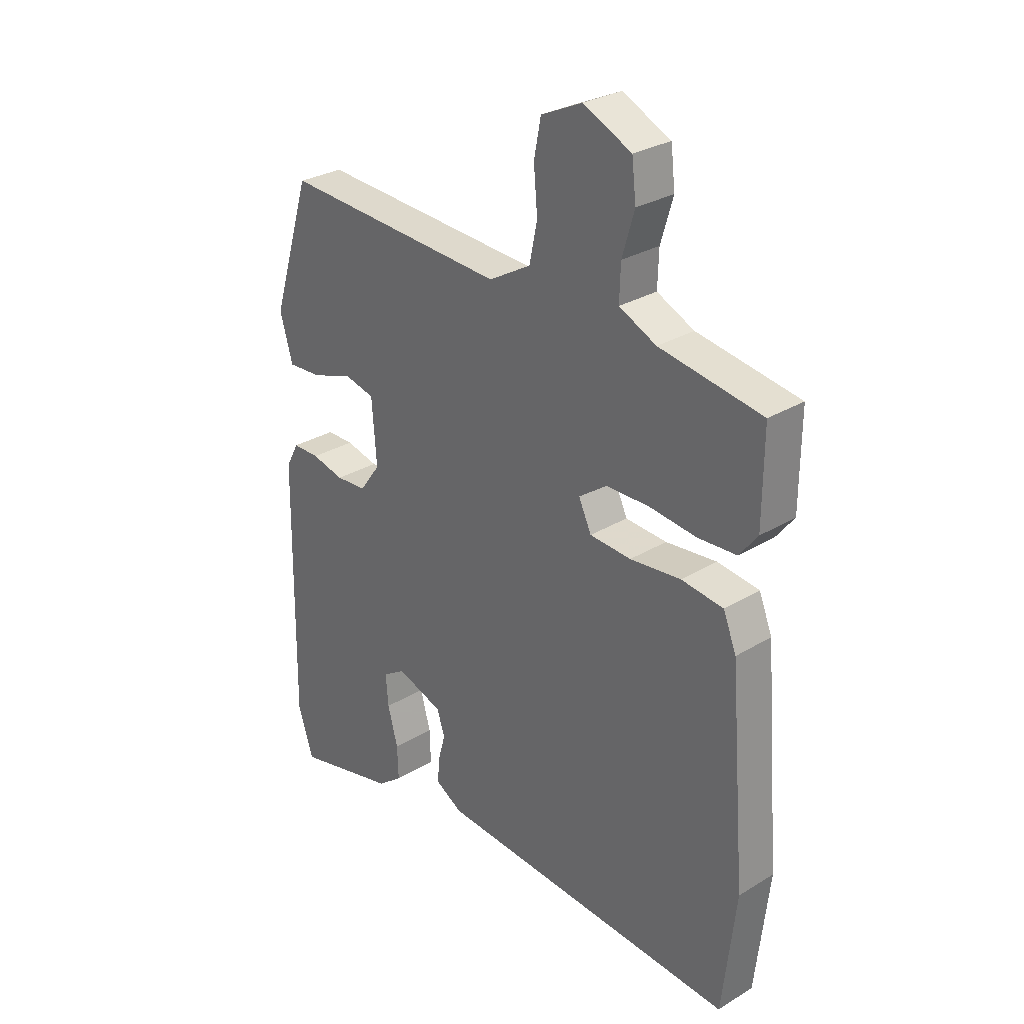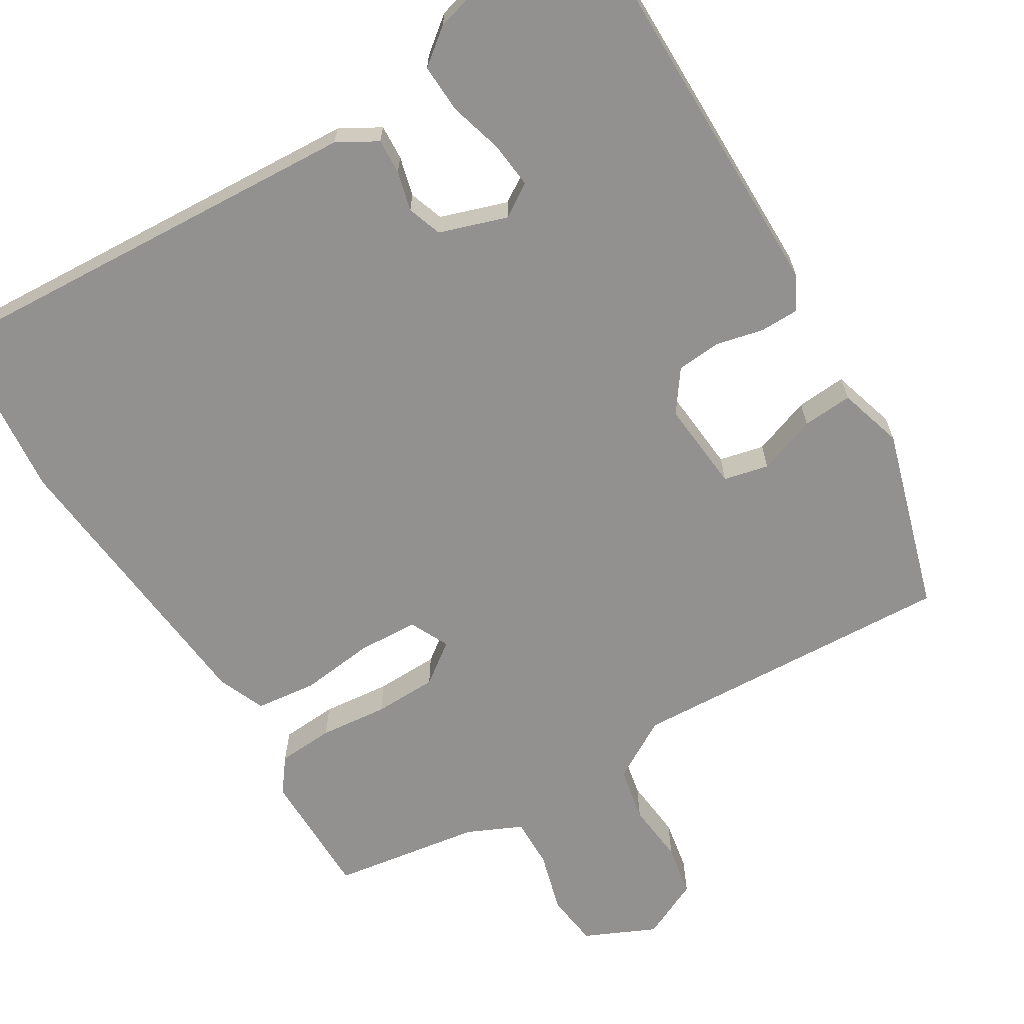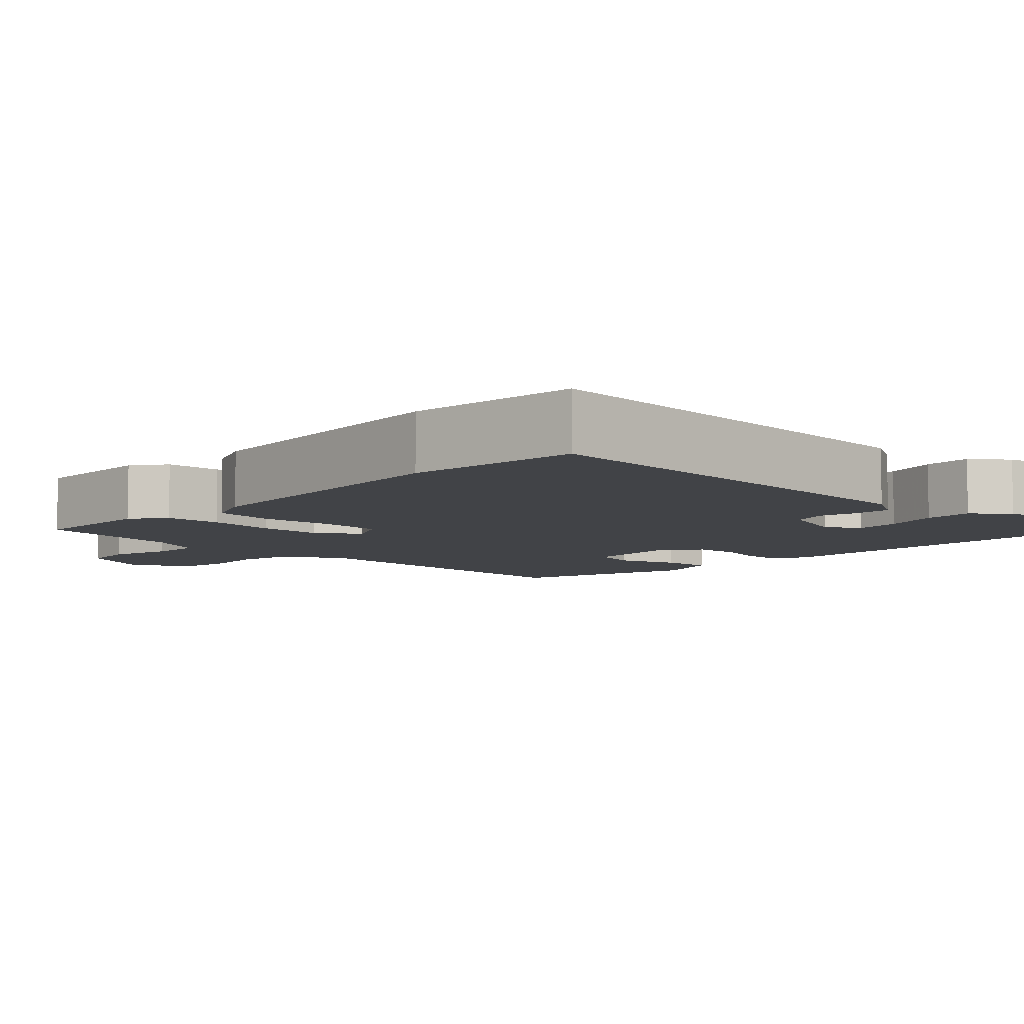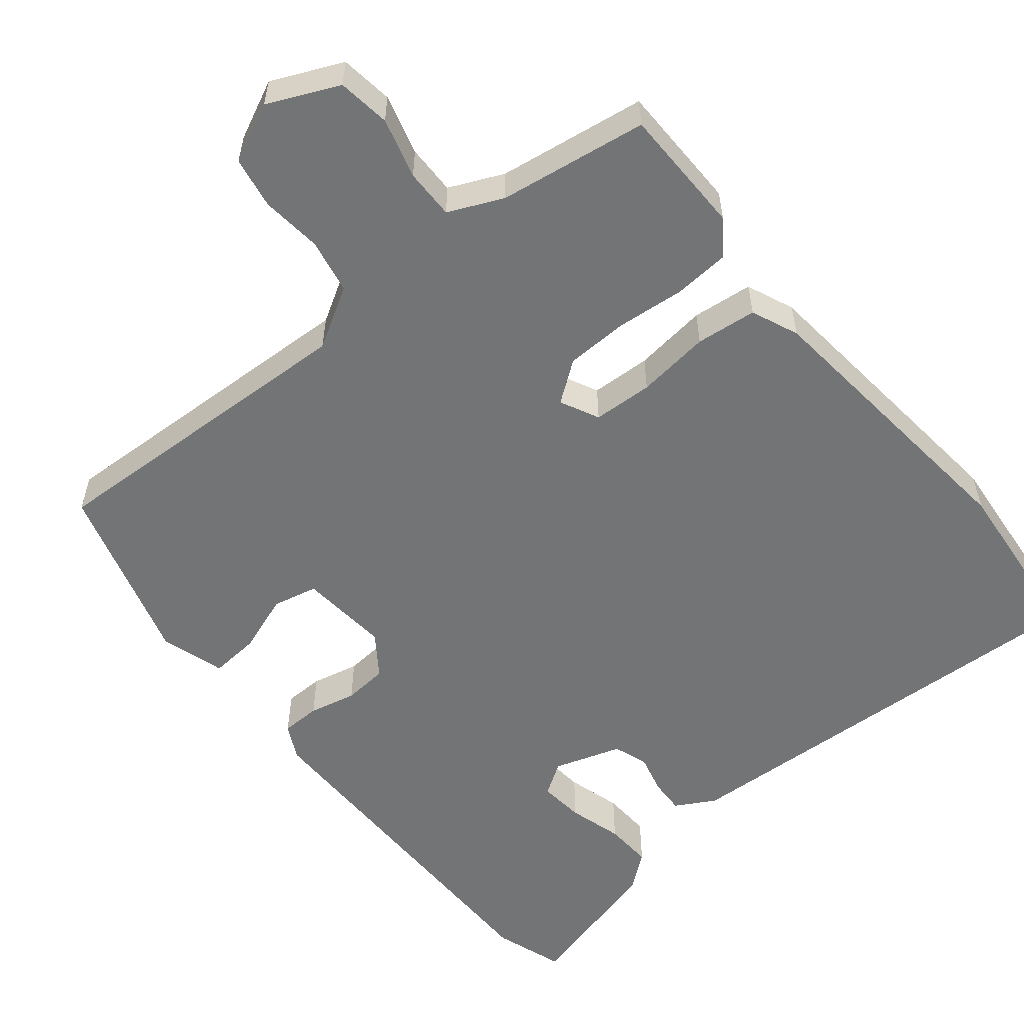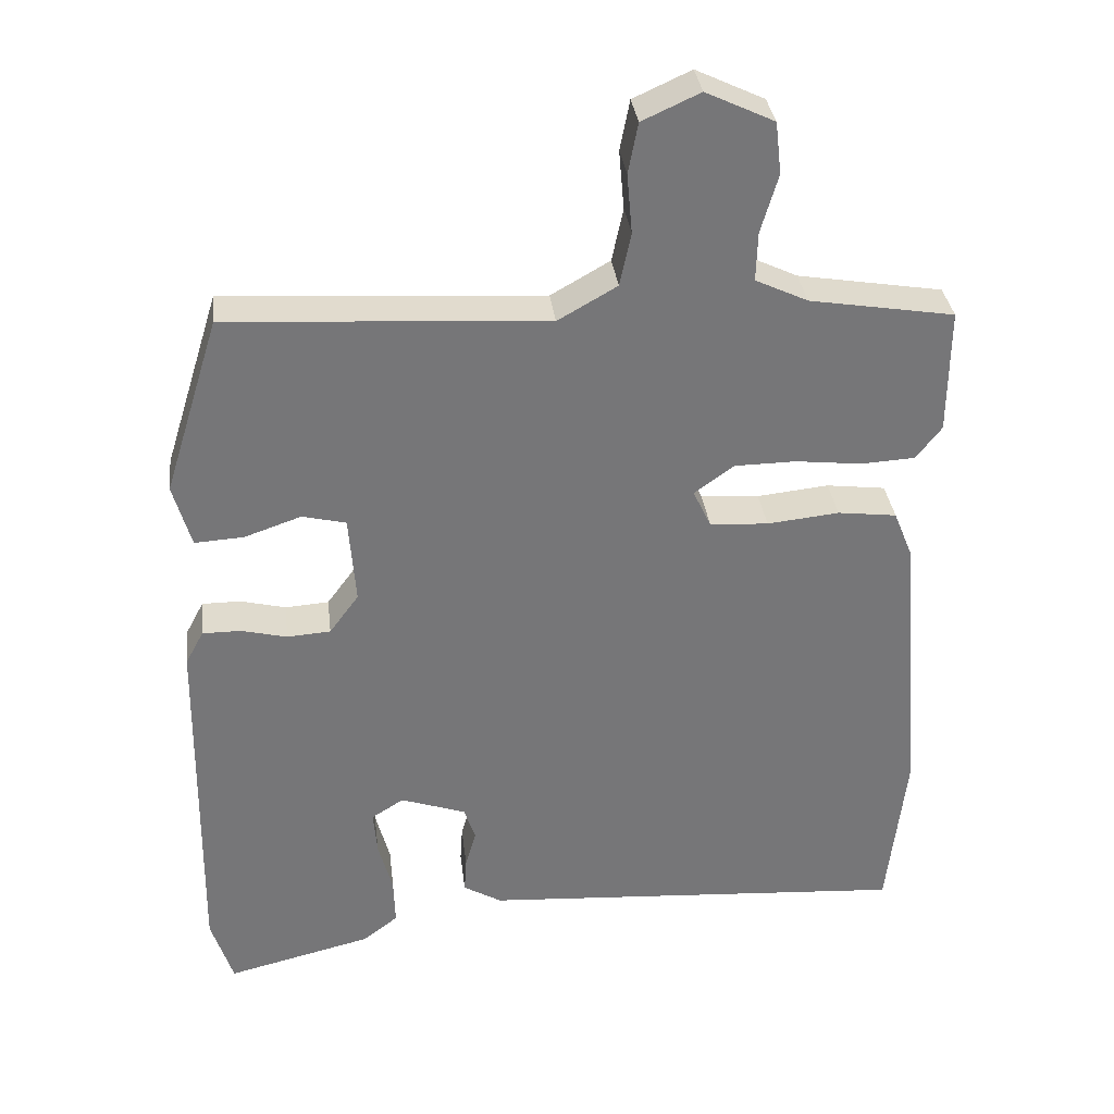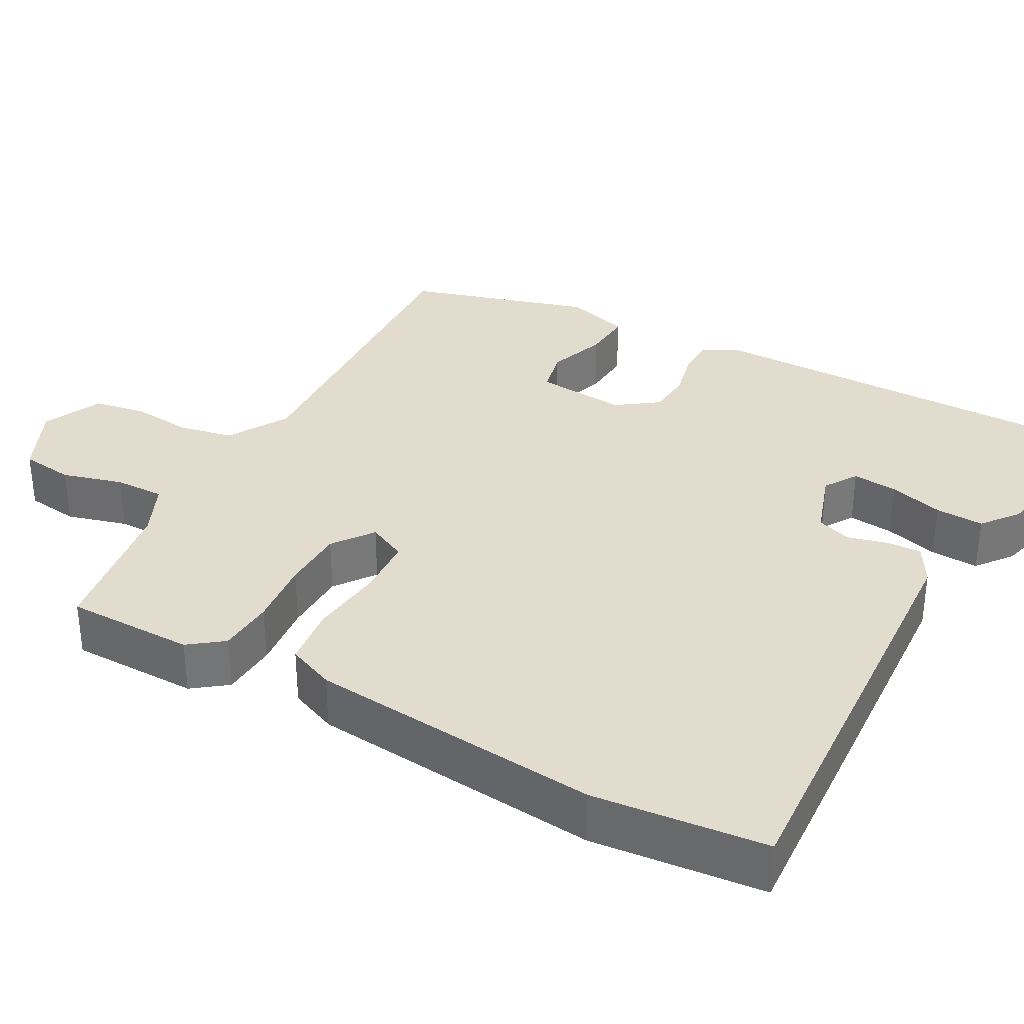
<metadata>
{"format":"obj","ext":"obj","renderer":"f3d","projection":"perspective","resolution":1024,"background":"white","views":[{"elev":29.0,"azim":47.9,"up":"+Z"},{"elev":-66.1,"azim":-148.1,"up":"+Y"},{"elev":-7.1,"azim":136.9,"up":"+Y"},{"elev":-56.1,"azim":40.2,"up":"+Y"},{"elev":33.5,"azim":-6.8,"up":"+Z"},{"elev":34.0,"azim":119.4,"up":"+Y"}]}
</metadata>
<code>
v -0.472 0.07 -0.588
v -0.501 0.07 -0.497
v -0.494 0.07 -0.02
v -0.47 0.07 0.025
v -0.419 0.07 0.025
v -0.358 0.07 0.01
v -0.3 0.07 0.014
v -0.261 0.07 0.067
v -0.27 0.07 0.185
v -0.328 0.07 0.199
v -0.404 0.07 0.173
v -0.469 0.07 0.169
v -0.493 0.07 0.253
v -0.419 0.07 0.49
v 0.005 0.07 0.464
v 0.084 0.07 0.509
v 0.099 0.07 0.58
v 0.092 0.07 0.659
v 0.105 0.07 0.726
v 0.182 0.07 0.761
v 0.273 0.07 0.718
v 0.281 0.07 0.649
v 0.258 0.07 0.571
v 0.256 0.07 0.506
v 0.326 0.07 0.473
v 0.519 0.07 0.441
v 0.518 0.07 0.274
v 0.484 0.07 0.23
v 0.411 0.07 0.226
v 0.323 0.07 0.236
v 0.241 0.07 0.235
v 0.188 0.07 0.197
v 0.212 0.07 0.146
v 0.29 0.07 0.141
v 0.386 0.07 0.151
v 0.465 0.07 0.141
v 0.49 0.07 0.079
v 0.522 0.07 -0.302
v 0.497 0.07 -0.526
v -0.078 0.07 -0.487
v -0.129 0.07 -0.457
v -0.126 0.07 -0.411
v -0.112 0.07 -0.36
v -0.127 0.07 -0.315
v -0.214 0.07 -0.285
v -0.257 0.07 -0.312
v -0.252 0.07 -0.371
v -0.233 0.07 -0.442
v -0.231 0.07 -0.505
v -0.278 0.07 -0.541
v -0.472 0 -0.588
v -0.501 0 -0.497
v -0.494 0 -0.02
v -0.47 0 0.025
v -0.419 0 0.025
v -0.358 0 0.01
v -0.3 0 0.014
v -0.261 0 0.067
v -0.27 0 0.185
v -0.328 0 0.199
v -0.404 0 0.173
v -0.469 0 0.169
v -0.493 0 0.253
v -0.419 0 0.49
v 0.005 0 0.464
v 0.084 0 0.509
v 0.099 0 0.58
v 0.092 0 0.659
v 0.105 0 0.726
v 0.182 0 0.761
v 0.273 0 0.718
v 0.281 0 0.649
v 0.258 0 0.571
v 0.256 0 0.506
v 0.326 0 0.473
v 0.519 0 0.441
v 0.518 0 0.274
v 0.484 0 0.23
v 0.411 0 0.226
v 0.323 0 0.236
v 0.241 0 0.235
v 0.188 0 0.197
v 0.212 0 0.146
v 0.29 0 0.141
v 0.386 0 0.151
v 0.465 0 0.141
v 0.49 0 0.079
v 0.522 0 -0.302
v 0.497 0 -0.526
v -0.078 0 -0.487
v -0.129 0 -0.457
v -0.126 0 -0.411
v -0.112 0 -0.36
v -0.127 0 -0.315
v -0.214 0 -0.285
v -0.257 0 -0.312
v -0.252 0 -0.371
v -0.233 0 -0.442
v -0.231 0 -0.505
v -0.278 0 -0.541
f 4 5 6
f 3 4 6
f 2 3 6
f 1 2 6
f 50 1 6
f 49 50 6
f 48 49 6
f 47 48 6
f 46 47 6 7
f 45 46 7 8
f 44 45 8 9
f 43 44 9
f 41 42 43
f 40 41 43
f 39 40 43
f 38 39 43
f 37 38 43
f 36 37 43
f 35 36 43
f 34 35 43
f 33 34 43
f 32 33 43 9
f 31 32 9 10
f 28 29 30
f 27 28 30
f 26 27 30
f 25 26 30
f 24 25 30 31
f 23 24 31 10
f 21 22 23
f 20 21 23
f 19 20 23
f 18 19 23
f 17 18 23
f 16 17 23
f 10 11 12
f 23 10 12
f 16 23 12
f 15 16 12
f 12 13 14 15
f 56 55 54
f 56 54 53
f 56 53 52
f 56 52 51
f 56 51 100
f 56 100 99
f 56 99 98
f 56 98 97
f 57 56 97 96
f 58 57 96 95
f 59 58 95 94
f 59 94 93
f 93 92 91
f 93 91 90
f 93 90 89
f 93 89 88
f 93 88 87
f 93 87 86
f 93 86 85
f 93 85 84
f 93 84 83
f 59 93 83 82
f 60 59 82 81
f 80 79 78
f 80 78 77
f 80 77 76
f 80 76 75
f 81 80 75 74
f 60 81 74 73
f 73 72 71
f 73 71 70
f 73 70 69
f 73 69 68
f 73 68 67
f 73 67 66
f 62 61 60
f 62 60 73
f 62 73 66
f 62 66 65
f 65 64 63 62
f 1 51 52 2
f 2 52 53 3
f 3 53 54 4
f 4 54 55 5
f 5 55 56 6
f 6 56 57 7
f 7 57 58 8
f 8 58 59 9
f 9 59 60 10
f 10 60 61 11
f 11 61 62 12
f 12 62 63 13
f 13 63 64 14
f 14 64 65 15
f 15 65 66 16
f 16 66 67 17
f 17 67 68 18
f 18 68 69 19
f 19 69 70 20
f 20 70 71 21
f 21 71 72 22
f 22 72 73 23
f 23 73 74 24
f 24 74 75 25
f 25 75 76 26
f 26 76 77 27
f 27 77 78 28
f 28 78 79 29
f 29 79 80 30
f 30 80 81 31
f 31 81 82 32
f 32 82 83 33
f 33 83 84 34
f 34 84 85 35
f 35 85 86 36
f 36 86 87 37
f 37 87 88 38
f 38 88 89 39
f 39 89 90 40
f 40 90 91 41
f 41 91 92 42
f 42 92 93 43
f 43 93 94 44
f 44 94 95 45
f 45 95 96 46
f 46 96 97 47
f 47 97 98 48
f 48 98 99 49
f 49 99 100 50
f 50 100 51 1

</code>
